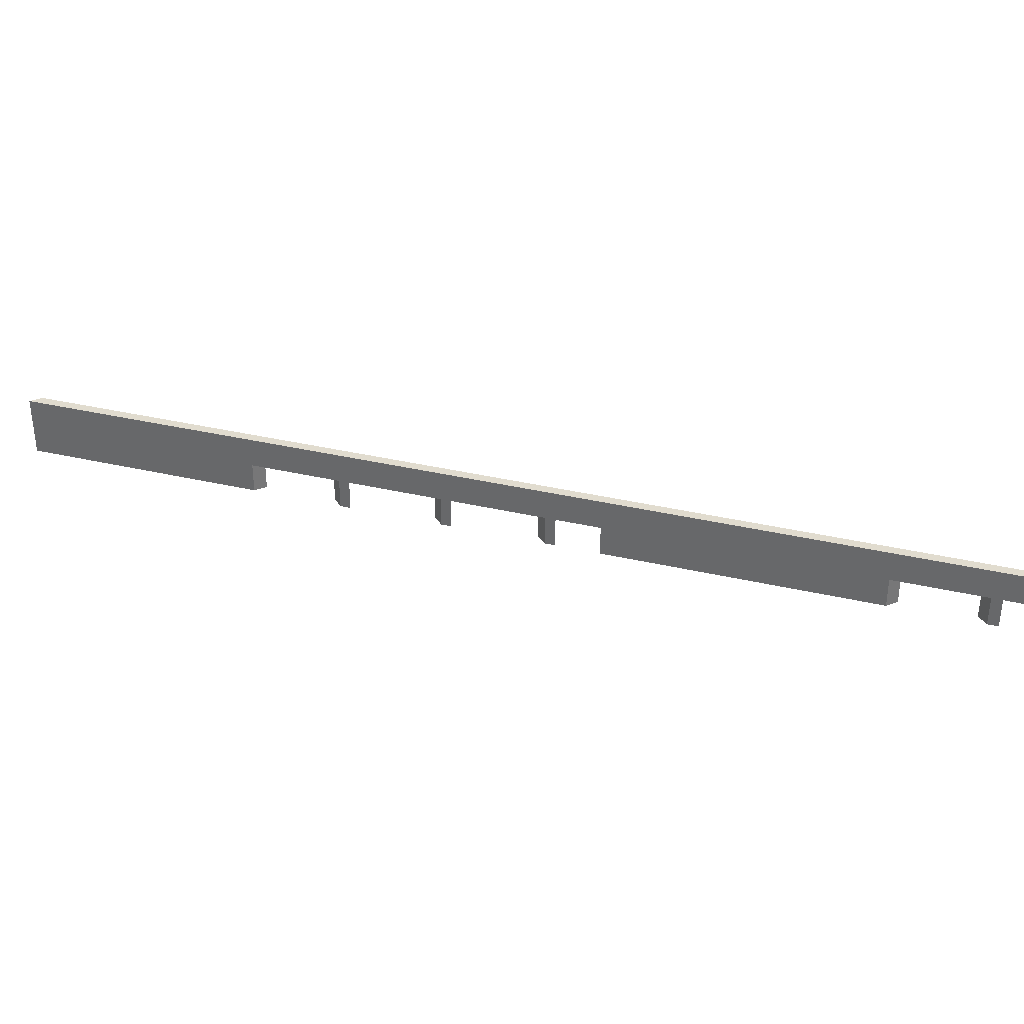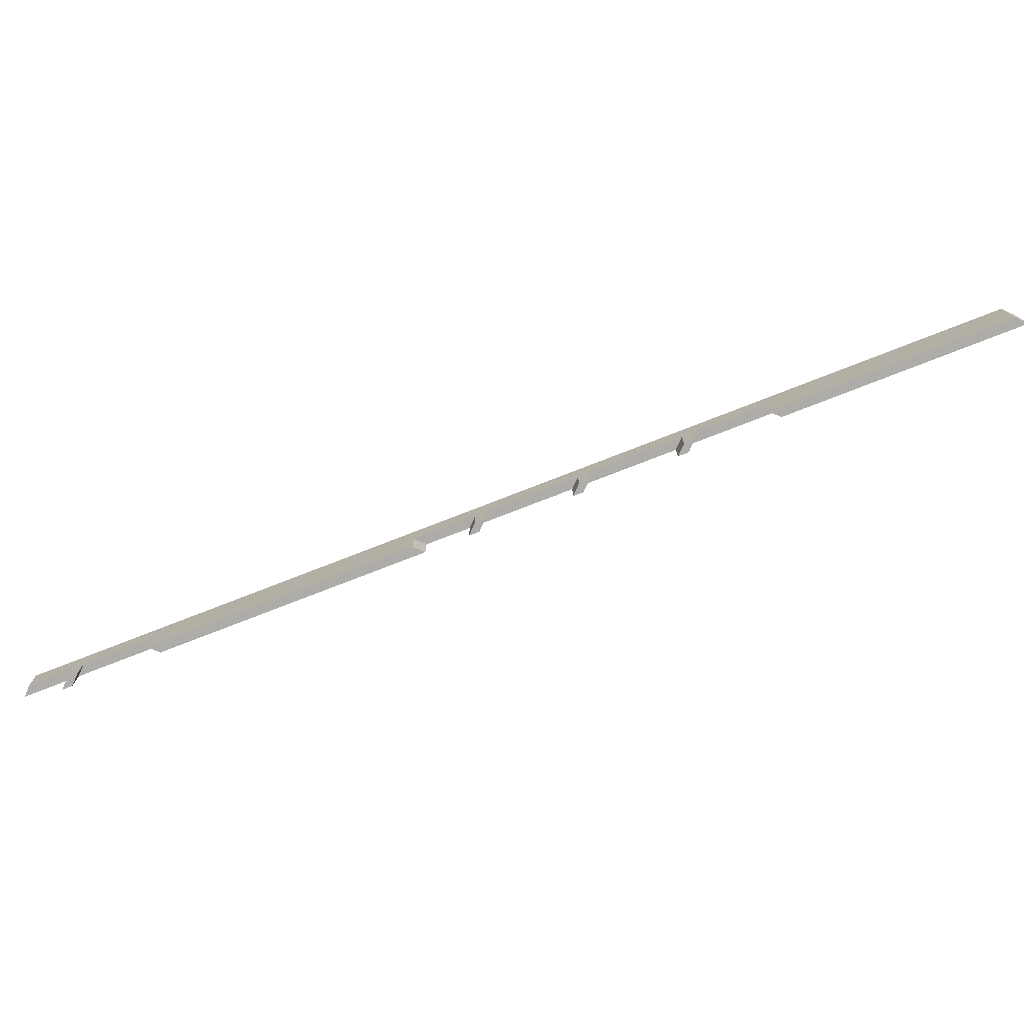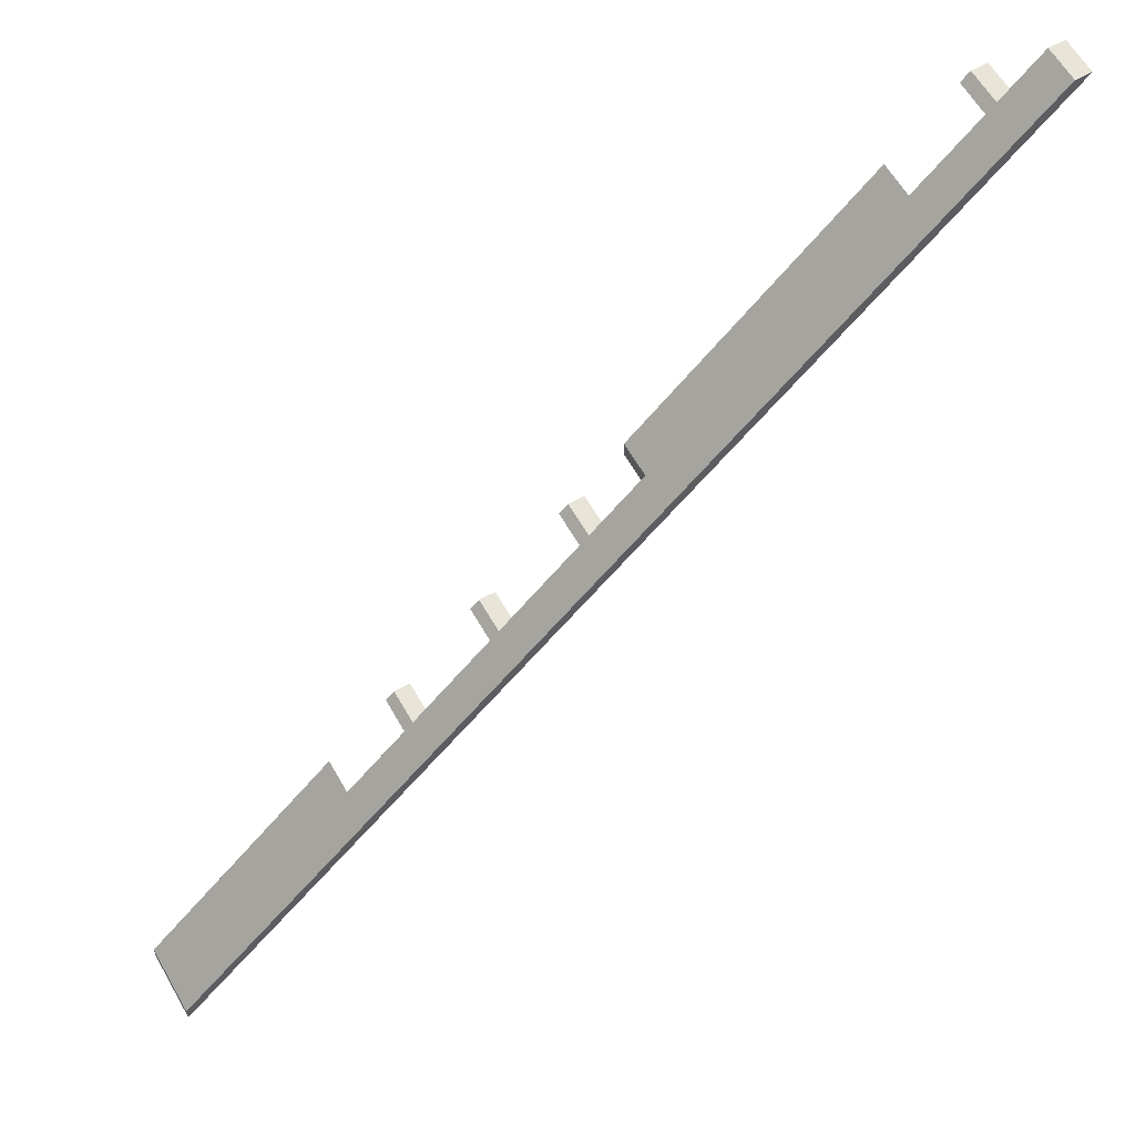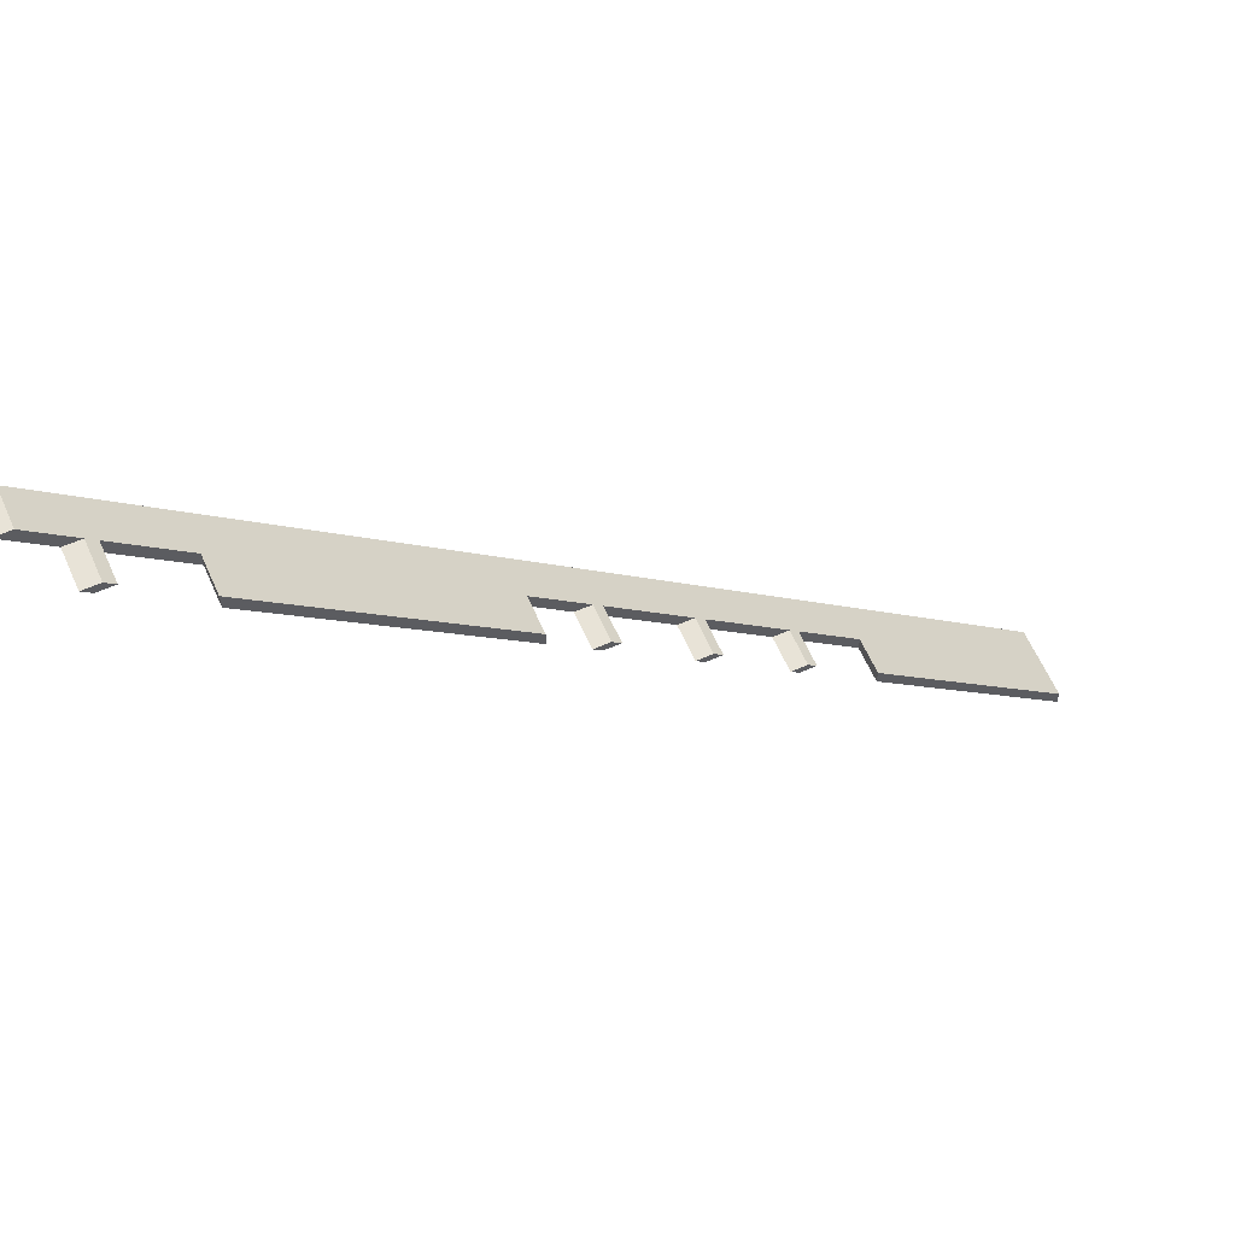
<metadata>
{"format":"obj","ext":"obj","renderer":"f3d","projection":"perspective","resolution":1024,"background":"white","views":[{"elev":34.5,"azim":62.6,"up":"+Z"},{"elev":-76.6,"azim":-113.7,"up":"+Z"},{"elev":60.6,"azim":-29.6,"up":"+Y"},{"elev":61.8,"azim":156.1,"up":"+Y"}]}
</metadata>
<code>
v -1600 645.4 160
v -1600 627.4 160
v -1600 627.4 80
v -1600 645.4 80
v -672.4 1555 120
v -627.4 1600 160
v -627.4 1600 120
v -672.4 1555 80
v -682.4 1545 80
v -682.4 1545 120
v -770 1457 120
v -1030 1197 120
v -770 1457 80
v -1030 1197 80
v -1082 1145 120
v -1072 1155 120
v -1072 1155 80
v -1082 1145 80
v -1182 1045 120
v -1172 1055 120
v -1172 1055 80
v -1182 1045 80
v -1282 945 120
v -1272 955 120
v -1272 955 80
v -1282 945 80
v -1370 857.4 120
v -1370 857.4 80
v -1370 875.4 80
v -1370 875.4 120
v -1290 955 120
v -1300 945 120
v -1300 945 80
v -1290 955 80
v -1190 1055 120
v -1200 1045 120
v -1200 1045 80
v -1190 1055 80
v -1090 1155 120
v -1100 1145 120
v -1100 1145 80
v -1090 1155 80
v -770 1475 120
v -1030 1215 120
v -1030 1215 80
v -770 1475 80
v -690.4 1555 120
v -700.4 1545 120
v -700.4 1545 80
v -690.4 1555 80
v -645.4 1600 160
v -645.4 1600 120
f 3 2 1
f 4 3 1
f 7 6 5
f 9 8 5
f 9 5 10
f 5 6 10
f 10 6 11
f 13 11 12
f 14 13 12
f 17 16 15
f 18 17 15
f 21 20 19
f 22 21 19
f 25 24 23
f 26 25 23
f 28 27 3
f 3 27 2
f 11 6 2
f 12 11 2
f 16 12 2
f 15 16 2
f 20 15 2
f 19 20 2
f 24 19 2
f 23 24 2
f 27 23 2
f 3 4 28
f 28 4 29
f 4 1 30
f 29 4 30
f 33 32 31
f 34 33 31
f 37 36 35
f 38 37 35
f 41 40 39
f 42 41 39
f 45 44 43
f 46 45 43
f 49 48 47
f 50 49 47
f 48 43 51
f 52 47 51
f 47 48 51
f 30 1 51
f 32 30 51
f 31 32 51
f 36 31 51
f 35 36 51
f 40 35 51
f 39 40 51
f 44 39 51
f 43 44 51
f 6 1 2
f 6 51 1
f 6 52 51
f 6 7 52
f 27 28 29
f 30 27 29
f 27 30 32
f 23 27 32
f 26 23 32
f 33 26 32
f 26 33 34
f 26 34 25
f 31 24 25
f 31 25 34
f 24 31 36
f 24 36 19
f 37 19 36
f 37 22 19
f 22 37 38
f 22 38 21
f 35 20 38
f 20 21 38
f 20 35 40
f 15 20 40
f 41 15 40
f 41 18 15
f 18 41 42
f 18 42 17
f 39 16 42
f 16 17 42
f 12 39 44
f 16 39 12
f 44 45 14
f 12 44 14
f 14 45 13
f 13 45 46
f 11 13 46
f 43 11 46
f 11 43 48
f 10 11 48
f 49 9 10
f 49 10 48
f 9 49 50
f 9 50 8
f 47 5 8
f 47 8 50
f 5 47 52
f 7 5 52

</code>
